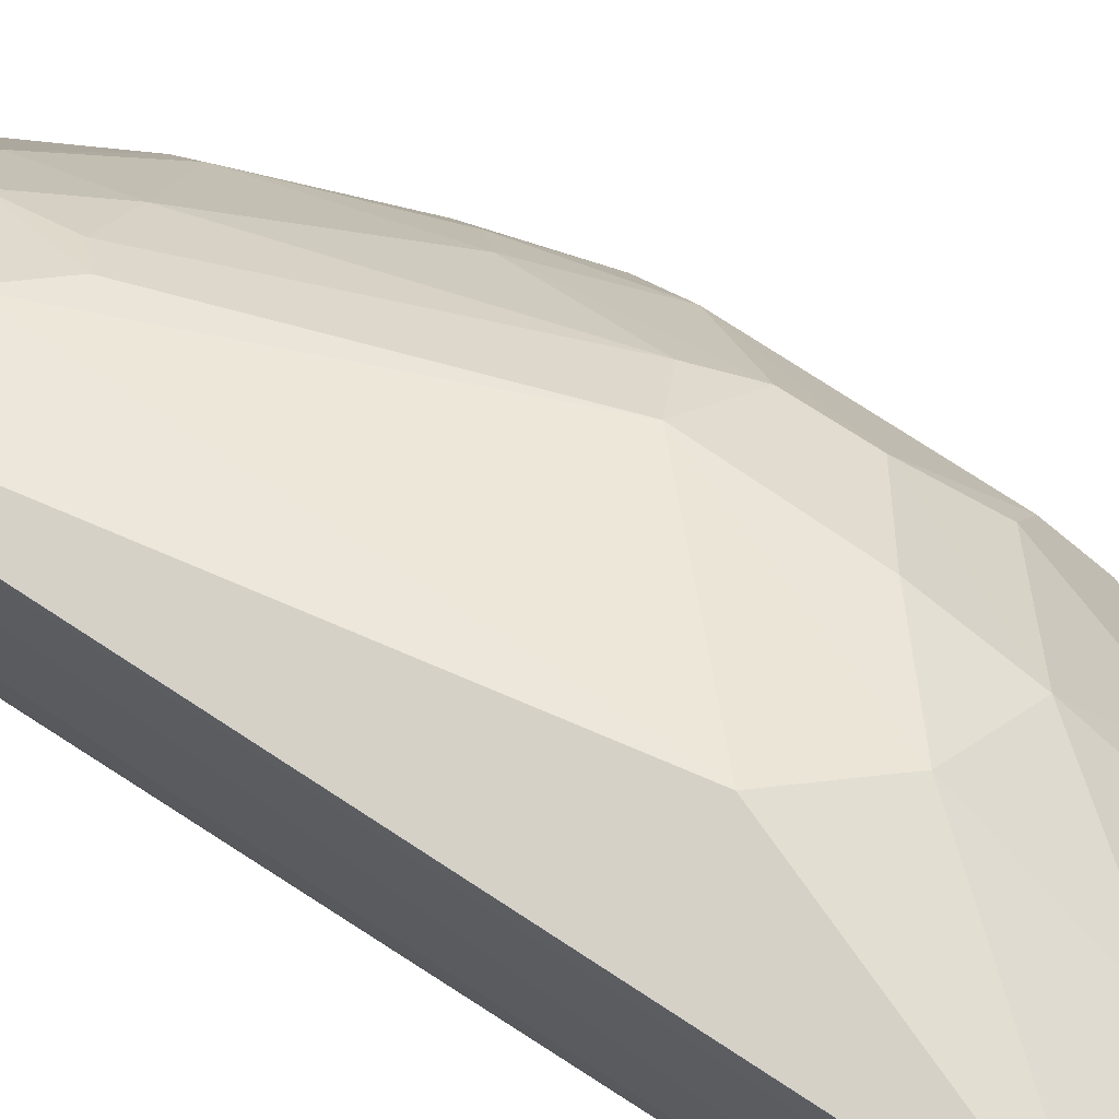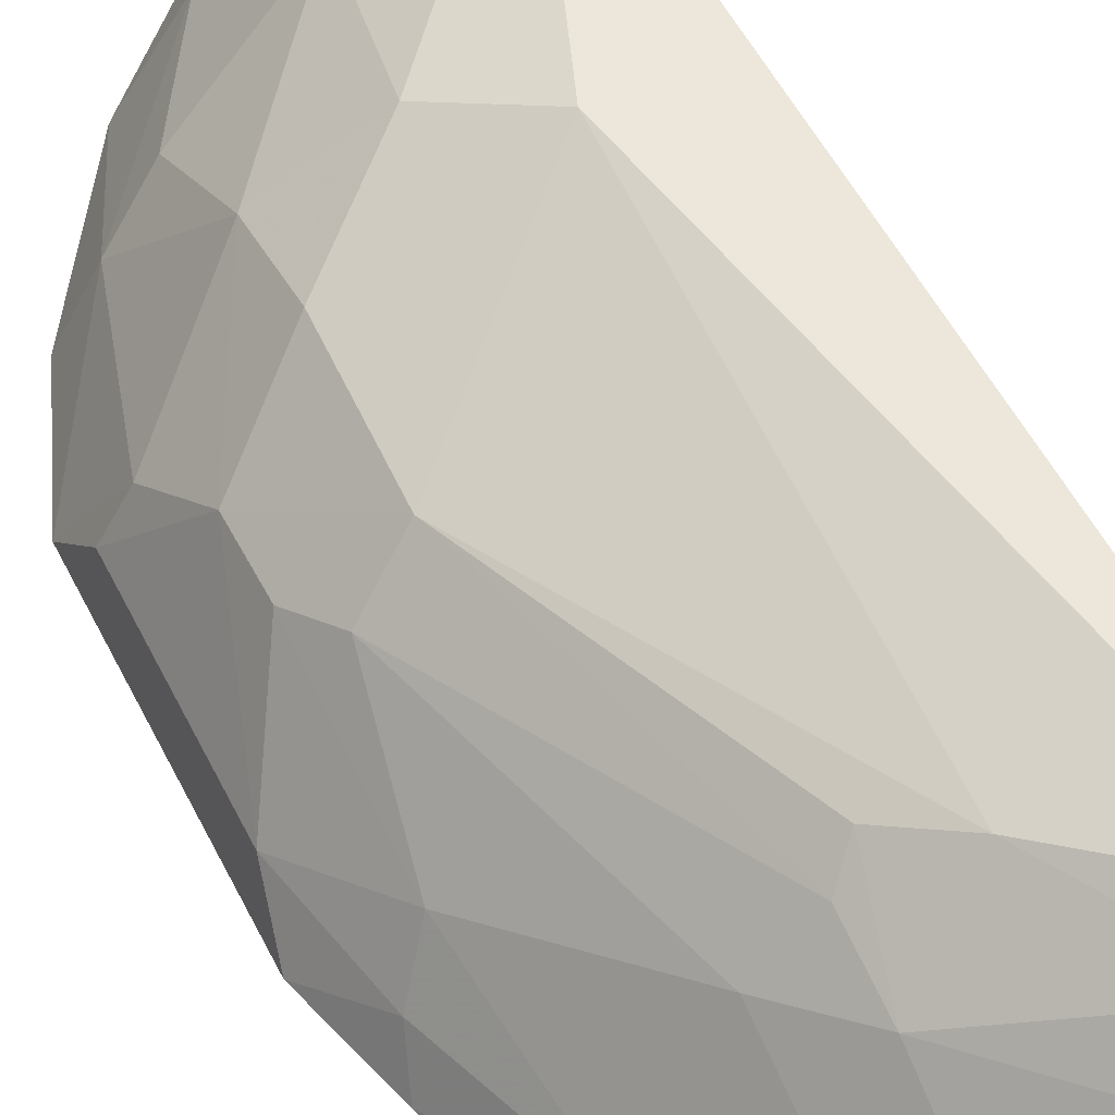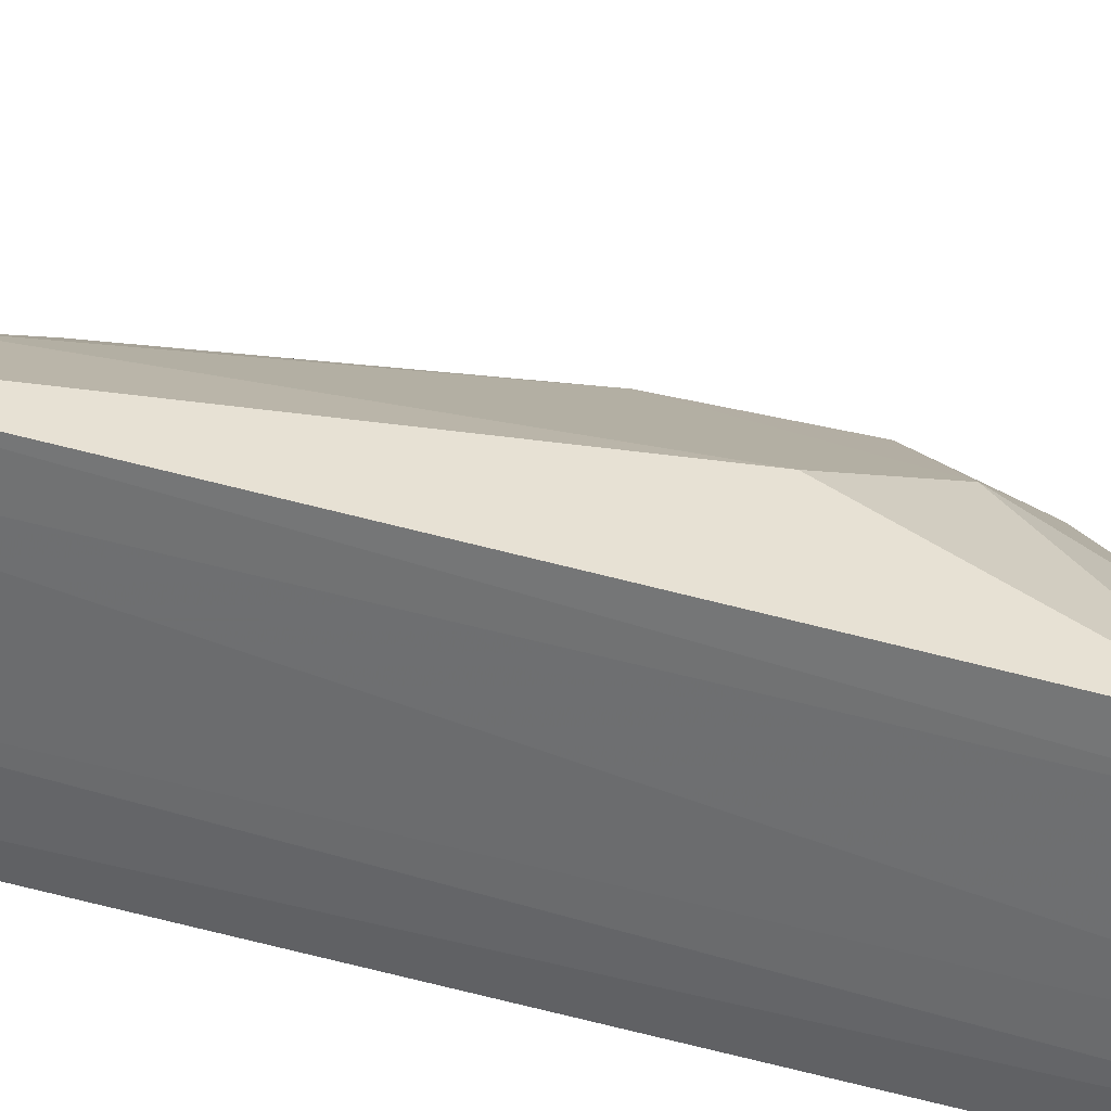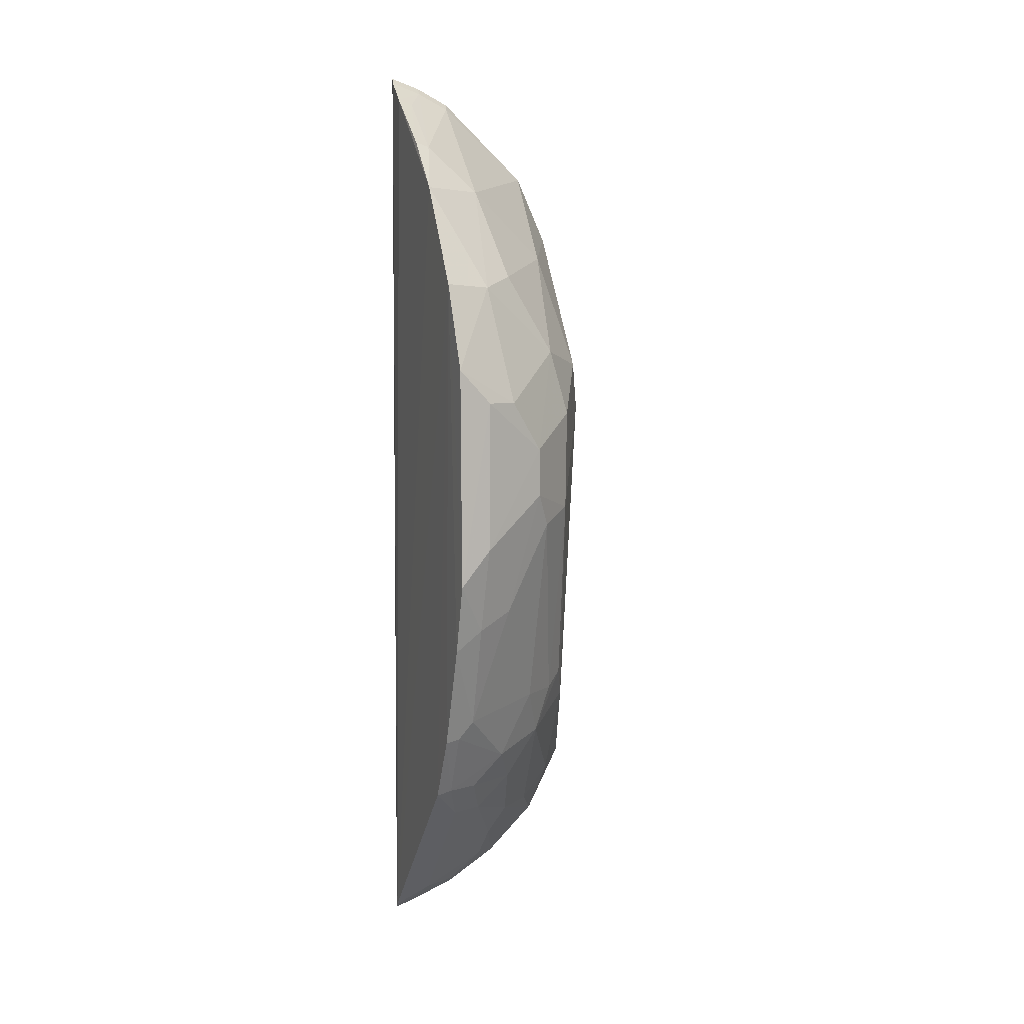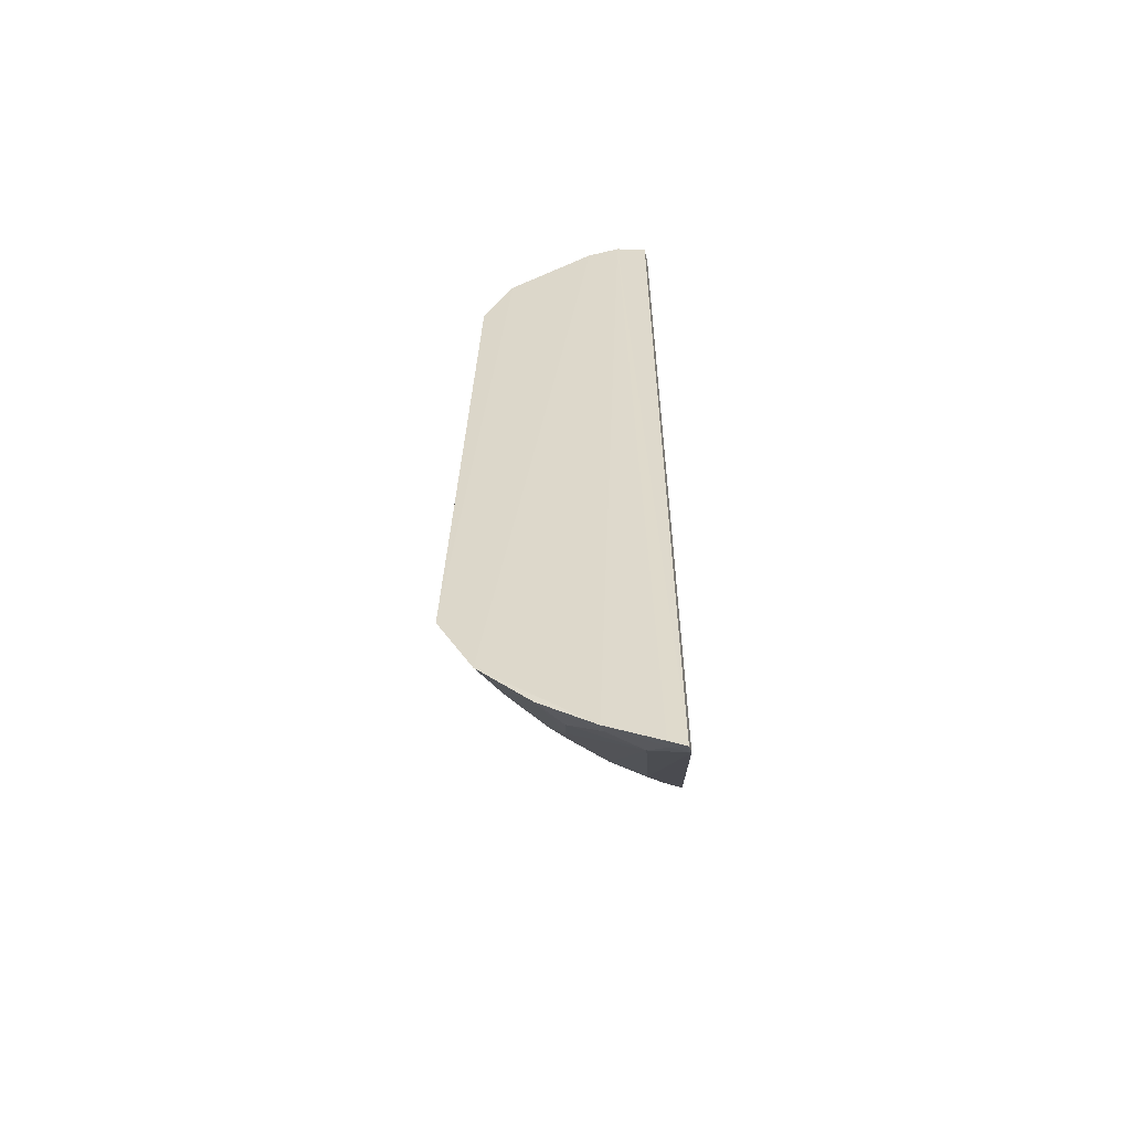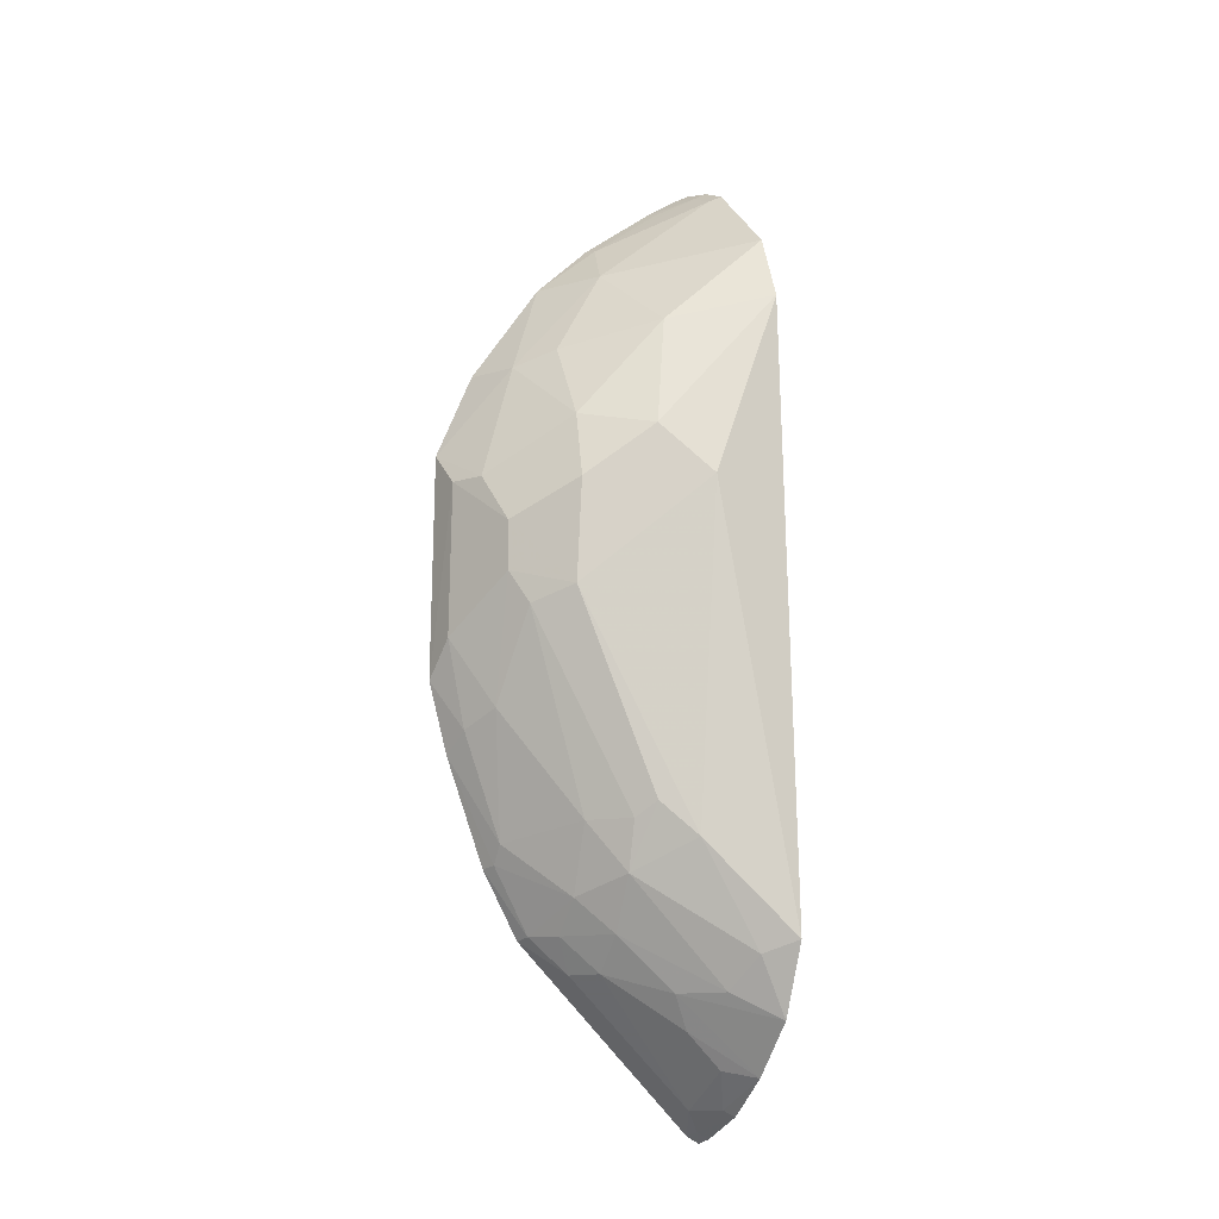
<metadata>
{"format":"obj","ext":"obj","renderer":"f3d","projection":"perspective","resolution":1024,"background":"white","views":[{"elev":71.7,"azim":123.4,"up":"+Z"},{"elev":53.1,"azim":-26.0,"up":"+Z"},{"elev":33.0,"azim":111.3,"up":"+Z"},{"elev":6.2,"azim":-108.9,"up":"+Y"},{"elev":-58.1,"azim":91.9,"up":"+Y"},{"elev":-14.0,"azim":-24.0,"up":"+Y"}]}
</metadata>
<code>
v -0.2298 -0.4118 0.2212
v -0.2276 -0.4084 0.2351
v -0.4644 -0.05279 0.2184
v -0.2319 0.4088 0.2219
v -0.2268 0.4007 0.2491
v -0.2706 0.3846 0.2175
v -0.3865 -0.2568 0.2182
v -0.2271 -0.2634 0.3929
v -0.2425 0.4033 0.2196
v -0.3844 0.1493 0.3286
v -0.2514 -0.3867 0.2479
v -0.2394 -0.406 0.2191
v -0.4321 0.2095 0.2166
v -0.2258 -0.3918 0.2782
v -0.3404 -0.2127 0.3305
v -0.2385 0.3947 0.2463
v -0.2288 0.2574 0.3769
v -0.3538 -0.2841 0.245
v -0.2371 -0.4029 0.2332
v -0.4484 -0.1123 0.2181
v -0.3738 0.2964 0.2168
v -0.4575 0.1066 0.2463
v -0.2259 -0.322 0.3639
v -0.389 0.006834 0.3419
v -0.2276 0.316 0.3512
v -0.279 -0.3285 0.3024
v -0.3672 -0.228 0.2868
v -0.4165 -0.2009 0.2181
v -0.4283 -0.08149 0.2733
v -0.3261 0.3361 0.2302
v -0.3845 0.2173 0.2877
v -0.4626 0.1357 0.2178
v -0.2266 0.3862 0.2772
v -0.251 -0.2736 0.3729
v -0.3283 -0.1599 0.3581
v -0.4305 0.06332 0.3015
v -0.3328 0.1362 0.3703
v -0.3388 -0.2844 0.2725
v -0.2501 -0.3575 0.302
v -0.2946 -0.3007 0.3145
v -0.3831 -0.2542 0.2321
v -0.4429 -0.09534 0.2426
v -0.4165 -0.005646 0.3139
v -0.3698 -0.1718 0.3139
v -0.2678 0.3805 0.2308
v -0.3288 0.34 0.2177
v -0.4119 0.207 0.2589
v -0.3132 0.2361 0.3413
v -0.339 0.2952 0.2712
v -0.2373 0.3811 0.274
v -0.2992 -0.1875 0.3708
v -0.386 0.09319 0.3444
v -0.443 0.1057 0.2732
v -0.4587 -0.02228 0.2451
v -0.2913 0.09436 0.3893
v -0.2351 -0.3865 0.2754
v -0.2264 -0.3633 0.3217
v -0.3385 -0.2563 0.3023
v -0.2648 -0.3005 0.3448
v -0.4119 -0.1993 0.2312
v -0.3678 -0.2554 0.2593
v -0.4121 -0.1841 0.2444
v -0.4303 0.02215 0.3019
v -0.3414 -0.1722 0.3433
f 5 2 1
f 5 1 4
f 9 4 1
f 12 9 1
f 12 6 9
f 13 12 7
f 14 2 5
f 16 9 6
f 16 5 4
f 16 4 9
f 18 12 11
f 18 7 12
f 19 12 1
f 19 1 2
f 19 11 12
f 19 2 14
f 20 3 13
f 21 6 12
f 21 12 13
f 25 17 8
f 25 8 23
f 28 20 13
f 28 13 7
f 32 13 3
f 32 3 22
f 33 23 14
f 33 14 5
f 33 25 23
f 33 5 16
f 34 23 8
f 38 18 11
f 38 11 26
f 39 26 11
f 40 38 26
f 41 28 7
f 41 7 18
f 42 3 20
f 44 27 15
f 44 43 29
f 45 30 16
f 45 16 6
f 46 6 21
f 46 21 30
f 46 45 6
f 46 30 45
f 47 21 13
f 47 10 31
f 47 13 32
f 48 31 10
f 48 10 37
f 48 37 17
f 48 17 25
f 49 30 21
f 49 47 31
f 49 21 47
f 49 48 25
f 49 31 48
f 50 33 16
f 50 16 30
f 50 30 49
f 50 49 25
f 50 25 33
f 51 34 8
f 51 24 35
f 51 35 15
f 51 15 34
f 52 36 24
f 52 10 36
f 52 37 10
f 52 24 37
f 53 36 10
f 53 22 36
f 53 10 47
f 53 47 32
f 53 32 22
f 54 36 22
f 54 22 3
f 54 42 29
f 54 3 42
f 55 8 17
f 55 17 37
f 55 51 8
f 55 37 24
f 55 24 51
f 56 39 11
f 56 19 14
f 56 11 19
f 57 14 23
f 57 26 39
f 57 40 26
f 57 23 40
f 57 56 14
f 57 39 56
f 58 15 27
f 58 38 40
f 59 34 15
f 59 58 40
f 59 15 58
f 59 40 23
f 59 23 34
f 60 41 27
f 60 28 41
f 60 20 28
f 61 27 41
f 61 58 27
f 61 38 58
f 61 41 18
f 61 18 38
f 62 29 42
f 62 44 29
f 62 27 44
f 62 60 27
f 62 42 20
f 62 20 60
f 63 43 24
f 63 24 36
f 63 36 54
f 63 54 29
f 63 29 43
f 64 35 24
f 64 24 43
f 64 43 44
f 64 44 15
f 64 15 35

</code>
